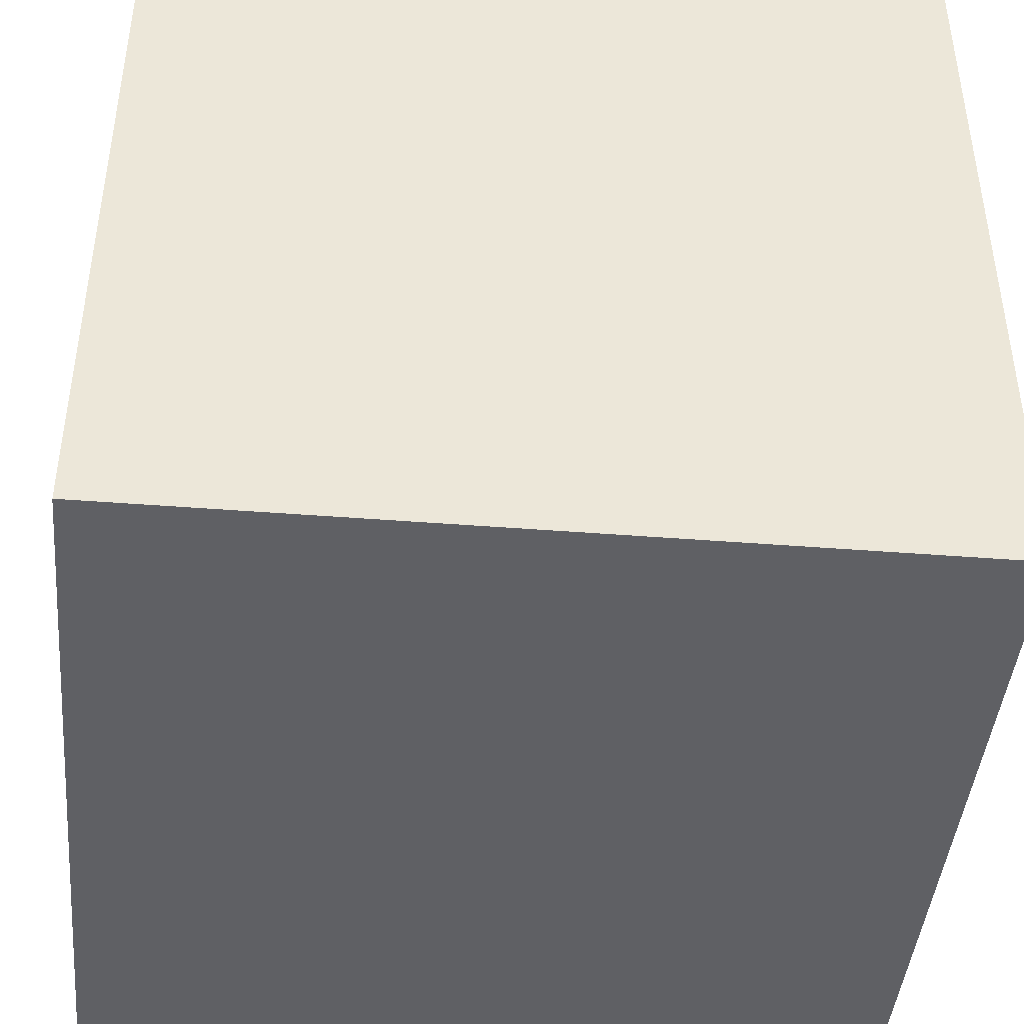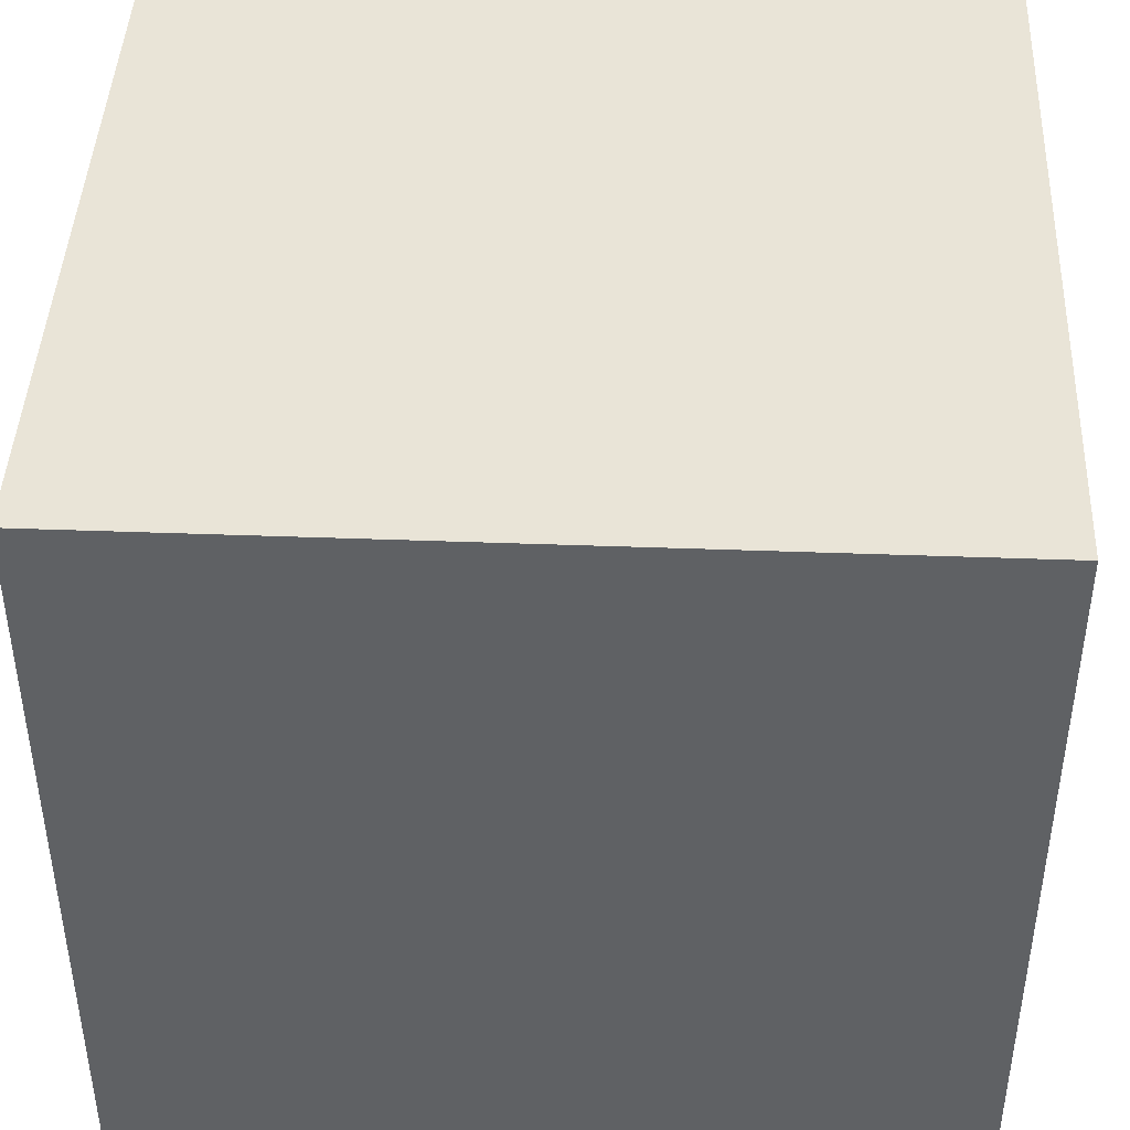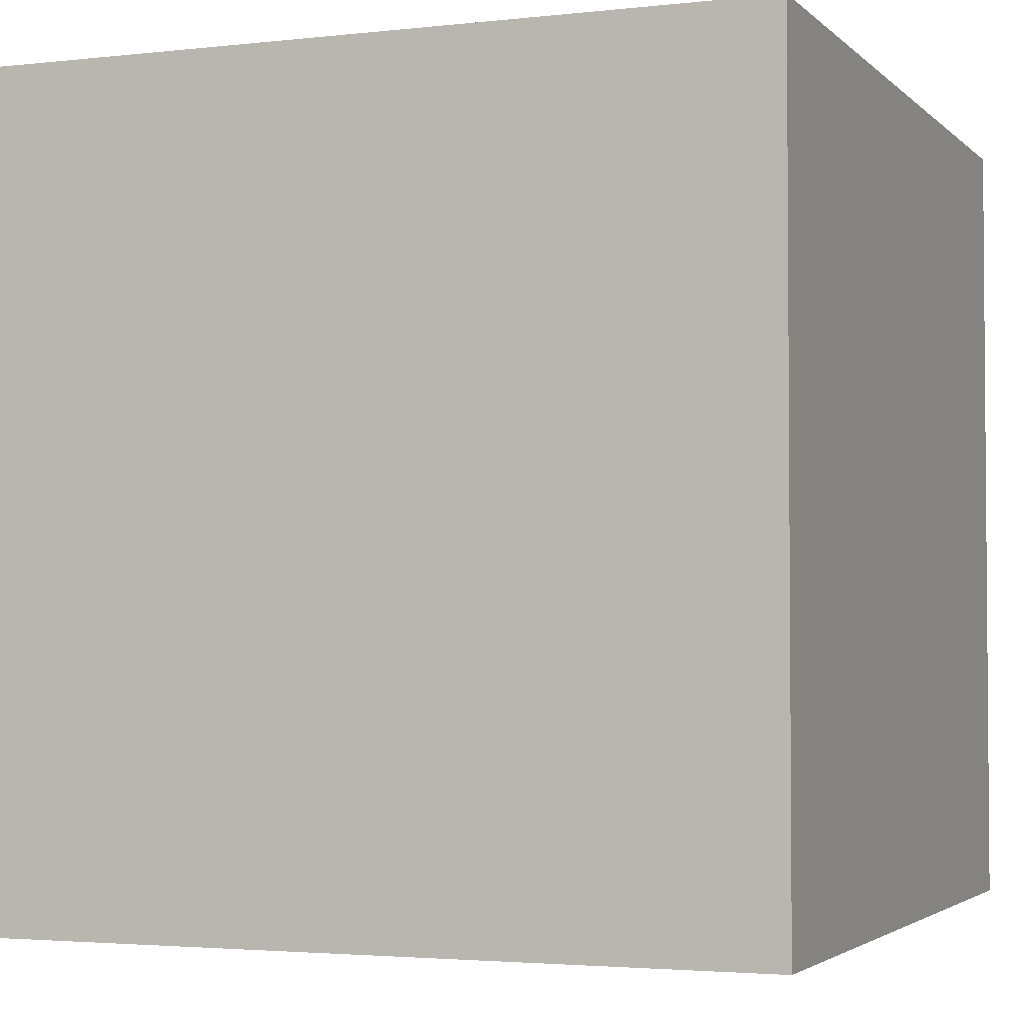
<metadata>
{"format":"obj","ext":"obj","renderer":"f3d","projection":"perspective","resolution":1024,"background":"white","views":[{"elev":-43.6,"azim":-5.3,"up":"+Z"},{"elev":43.5,"azim":92.5,"up":"+Z"},{"elev":-2.9,"azim":-158.5,"up":"+Z"}]}
</metadata>
<code>
o Cube
v 0 -1 -0
v 0.25 -1 -0
v 0.5 -1 -0
v 0.75 -1 0
v 0 -1 0.25
v 0 -1 0.5
v -0 -1 0.75
v -0.25 -1 -0
v -0.5 -1 -0
v -0.75 -1 -0
v 0 -1 -0.25
v 0 -1 -0.5
v 0 -1 -0.75
v 0.25 -1 -0.25
v 0.5 -1 -0.25
v 0.75 -1 -0.25
v 0.25 -1 -0.5
v 0.5 -1 -0.5
v 0.75 -1 -0.5
v 0.25 -1 -0.75
v 0.5 -1 -0.75
v 0.75 -1 -0.75
v 0.25 -1 0.25
v 0.25 -1 0.5
v 0.25 -1 0.75
v 0.5 -1 0.25
v 0.5 -1 0.5
v 0.5 -1 0.75
v 0.75 -1 0.25
v 0.75 -1 0.5
v 0.75 -1 0.75
v -0.25 -1 0.25
v -0.5 -1 0.25
v -0.75 -1 0.25
v -0.25 -1 0.5
v -0.5 -1 0.5
v -0.75 -1 0.5
v -0.25 -1 0.75
v -0.5 -1 0.75
v -0.75 -1 0.75
v -0.25 -1 -0.25
v -0.25 -1 -0.5
v -0.25 -1 -0.75
v -0.5 -1 -0.25
v -0.5 -1 -0.5
v -0.5 -1 -0.75
v -0.75 -1 -0.25
v -0.75 -1 -0.5
v -0.75 -1 -0.75
v -0 1 0
v -0 1 -0.25
v 0 1 -0.5
v 0 1 -0.75
v -0.25 1 0
v -0.5 1 0
v -0.75 1 -0
v -0 1 0.25
v -0 1 0.5
v -0 1 0.75
v 0.25 1 0
v 0.5 1 0
v 0.75 1 0
v 0.25 1 -0.25
v 0.25 1 -0.5
v 0.25 1 -0.75
v 0.5 1 -0.25
v 0.5 1 -0.5
v 0.5 1 -0.75
v 0.75 1 -0.25
v 0.75 1 -0.5
v 0.75 1 -0.75
v -0.25 1 -0.25
v -0.5 1 -0.25
v -0.75 1 -0.25
v -0.25 1 -0.5
v -0.5 1 -0.5
v -0.75 1 -0.5
v -0.25 1 -0.75
v -0.5 1 -0.75
v -0.75 1 -0.75
v -0.25 1 0.25
v -0.25 1 0.5
v -0.25 1 0.75
v -0.5 1 0.25
v -0.5 1 0.5
v -0.5 1 0.75
v -0.75 1 0.25
v -0.75 1 0.5
v -0.75 1 0.75
v 0.25 1 0.25
v 0.5 1 0.25
v 0.75 1 0.25
v 0.25 1 0.5
v 0.5 1 0.5
v 0.75 1 0.5
v 0.25 1 0.75
v 0.5 1 0.75
v 0.75 1 0.75
v 1 0 0
v 1 0 -0.25
v 1 0 -0.5
v 1 0 -0.75
v 1 0.25 0
v 1 0.5 0
v 1 0.75 0
v 1 0 0.25
v 1 0 0.5
v 1 0 0.75
v 1 -0.25 0
v 1 -0.5 0
v 1 -0.75 0
v 1 -0.25 -0.25
v 1 -0.25 -0.5
v 1 -0.25 -0.75
v 1 -0.5 -0.25
v 1 -0.5 -0.5
v 1 -0.5 -0.75
v 1 -0.75 -0.25
v 1 -0.75 -0.5
v 1 -0.75 -0.75
v 1 0.25 -0.25
v 1 0.5 -0.25
v 1 0.75 -0.25
v 1 0.25 -0.5
v 1 0.5 -0.5
v 1 0.75 -0.5
v 1 0.25 -0.75
v 1 0.5 -0.75
v 1 0.75 -0.75
v 1 0.25 0.25
v 1 0.25 0.5
v 1 0.25 0.75
v 1 0.5 0.25
v 1 0.5 0.5
v 1 0.5 0.75
v 1 0.75 0.25
v 1 0.75 0.5
v 1 0.75 0.75
v 1 -0.25 0.25
v 1 -0.5 0.25
v 1 -0.75 0.25
v 1 -0.25 0.5
v 1 -0.5 0.5
v 1 -0.75 0.5
v 1 -0.25 0.75
v 1 -0.5 0.75
v 1 -0.75 0.75
v -0 0 1
v 0.25 0 1
v 0.5 0 1
v 0.75 0 1
v -0 0.25 1
v -0 0.5 1
v -0 0.75 1
v -0.25 0 1
v -0.5 0 1
v -0.75 0 1
v -0 -0.25 1
v -0 -0.5 1
v -0 -0.75 1
v 0.25 -0.25 1
v 0.5 -0.25 1
v 0.75 -0.25 1
v 0.25 -0.5 1
v 0.5 -0.5 1
v 0.75 -0.5 1
v 0.25 -0.75 1
v 0.5 -0.75 1
v 0.75 -0.75 1
v 0.25 0.25 1
v 0.25 0.5 1
v 0.25 0.75 1
v 0.5 0.25 1
v 0.5 0.5 1
v 0.5 0.75 1
v 0.75 0.25 1
v 0.75 0.5 1
v 0.75 0.75 1
v -0.25 0.25 1
v -0.5 0.25 1
v -0.75 0.25 1
v -0.25 0.5 1
v -0.5 0.5 1
v -0.75 0.5 1
v -0.25 0.75 1
v -0.5 0.75 1
v -0.75 0.75 1
v -0.25 -0.25 1
v -0.25 -0.5 1
v -0.25 -0.75 1
v -0.5 -0.25 1
v -0.5 -0.5 1
v -0.5 -0.75 1
v -0.75 -0.25 1
v -0.75 -0.5 1
v -0.75 -0.75 1
v -1 0 -0
v -1 0 0.25
v -1 0 0.5
v -1 0 0.75
v -1 0.25 -0
v -1 0.5 -0
v -1 0.75 -0
v -1 0 -0.25
v -1 0 -0.5
v -1 0 -0.75
v -1 -0.25 -0
v -1 -0.5 -0
v -1 -0.75 -0
v -1 -0.25 0.25
v -1 -0.25 0.5
v -1 -0.25 0.75
v -1 -0.5 0.25
v -1 -0.5 0.5
v -1 -0.5 0.75
v -1 -0.75 0.25
v -1 -0.75 0.5
v -1 -0.75 0.75
v -1 0.25 0.25
v -1 0.5 0.25
v -1 0.75 0.25
v -1 0.25 0.5
v -1 0.5 0.5
v -1 0.75 0.5
v -1 0.25 0.75
v -1 0.5 0.75
v -1 0.75 0.75
v -1 0.25 -0.25
v -1 0.25 -0.5
v -1 0.25 -0.75
v -1 0.5 -0.25
v -1 0.5 -0.5
v -1 0.5 -0.75
v -1 0.75 -0.25
v -1 0.75 -0.5
v -1 0.75 -0.75
v -1 -0.25 -0.25
v -1 -0.5 -0.25
v -1 -0.75 -0.25
v -1 -0.25 -0.5
v -1 -0.5 -0.5
v -1 -0.75 -0.5
v -1 -0.25 -0.75
v -1 -0.5 -0.75
v -1 -0.75 -0.75
v 0 0 -1
v 0.25 0 -1
v 0.5 0 -1
v 0.75 0 -1
v 0 -0.25 -1
v 0 -0.5 -1
v 0 -0.75 -1
v -0.25 0 -1
v -0.5 0 -1
v -0.75 0 -1
v 0 0.25 -1
v 0 0.5 -1
v 0 0.75 -1
v 0.25 0.25 -1
v 0.5 0.25 -1
v 0.75 0.25 -1
v 0.25 0.5 -1
v 0.5 0.5 -1
v 0.75 0.5 -1
v 0.25 0.75 -1
v 0.5 0.75 -1
v 0.75 0.75 -1
v 0.25 -0.25 -1
v 0.25 -0.5 -1
v 0.25 -0.75 -1
v 0.5 -0.25 -1
v 0.5 -0.5 -1
v 0.5 -0.75 -1
v 0.75 -0.25 -1
v 0.75 -0.5 -1
v 0.75 -0.75 -1
v -0.25 -0.25 -1
v -0.5 -0.25 -1
v -0.75 -0.25 -1
v -0.25 -0.5 -1
v -0.5 -0.5 -1
v -0.75 -0.5 -1
v -0.25 -0.75 -1
v -0.5 -0.75 -1
v -0.75 -0.75 -1
v -0.25 0.25 -1
v -0.25 0.5 -1
v -0.25 0.75 -1
v -0.5 0.25 -1
v -0.5 0.5 -1
v -0.5 0.75 -1
v -0.75 0.25 -1
v -0.75 0.5 -1
v -0.75 0.75 -1
v 1 -1 -0.75
v 1 -1 -0.5
v 1 -1 -0.25
v 1 -1 0
v 1 -1 0.25
v 1 -1 0.5
v 1 -1 0.75
v 0.75 -1 -1
v 0.5 -1 -1
v 0.25 -1 -1
v 0 -1 -1
v -0.25 -1 -1
v -0.5 -1 -1
v -0.75 -1 -1
v 1 -0.75 -1
v 1 -0.5 -1
v 1 -0.25 -1
v 1 0 -1
v 1 0.25 -1
v 1 0.5 -1
v 1 0.75 -1
v 0.75 -1 1
v 0.5 -1 1
v 0.25 -1 1
v -0 -1 1
v -0.25 -1 1
v -0.5 -1 1
v -0.75 -1 1
v 1 -0.75 1
v 1 -0.5 1
v 1 -0.25 1
v 1 0 1
v 1 0.25 1
v 1 0.5 1
v 1 0.75 1
v -1 -1 0.75
v -1 -1 0.5
v -1 -1 0.25
v -1 -1 -0
v -1 -1 -0.25
v -1 -1 -0.5
v -1 -1 -0.75
v -1 -0.75 1
v -1 -0.5 1
v -1 -0.25 1
v -1 0 1
v -1 0.25 1
v -1 0.5 1
v -1 0.75 1
v -1 -0.75 -1
v -1 -0.5 -1
v -1 -0.25 -1
v -1 0 -1
v -1 0.25 -1
v -1 0.5 -1
v -1 0.75 -1
v 1 1 -0.75
v 1 1 -0.5
v 1 1 -0.25
v 1 1 1e-06
v 1 1 0.25
v 1 1 0.5
v 1 1 0.75
v 0.75 1 -1
v 0.5 1 -1
v 0.25 1 -1
v 0 1 -1
v -0.25 1 -1
v -0.5 1 -1
v -0.75 1 -1
v 0.75 1 1
v 0.5 1 1
v 0.25 1 1
v -1e-06 1 1
v -0.25 1 1
v -0.5 1 1
v -0.75 1 1
v -1 1 0.75
v -1 1 0.5
v -1 1 0.25
v -1 1 -0
v -1 1 -0.25
v -1 1 -0.5
v -1 1 -0.75
v 1 -1 -1
v 1 -1 1
v -1 -1 1
v -1 -1 -1
v 1 1 -1
v 1 1 1
v -1 1 1
v -1 1 -1
f 1 11 14
f 2 14 15
f 3 15 16
f 4 16 297
f 11 12 17
f 17 18 15
f 18 19 16
f 19 296 297
f 12 13 20
f 17 20 21
f 21 22 19
f 19 22 295
f 13 305 304
f 304 303 21
f 303 302 22
f 22 302 379
f 2 23 5
f 23 24 6
f 24 25 7
f 25 318 319
f 3 26 23
f 26 27 24
f 27 28 25
f 28 317 318
f 4 29 26
f 29 30 27
f 30 31 28
f 31 316 317
f 298 299 29
f 299 300 30
f 300 301 31
f 301 380 316
f 5 32 8
f 8 32 33
f 33 34 10
f 34 332 333
f 6 35 32
f 35 36 33
f 36 37 34
f 37 331 332
f 7 38 35
f 38 39 36
f 39 40 37
f 40 330 331
f 319 320 38
f 320 321 39
f 321 322 40
f 322 381 330
f 1 8 41
f 41 42 12
f 42 43 13
f 43 306 305
f 9 44 41
f 44 45 42
f 45 46 43
f 46 307 306
f 10 47 44
f 44 47 48
f 48 49 46
f 46 49 308
f 10 333 334
f 334 335 48
f 335 336 49
f 336 382 308
f 60 63 51
f 63 64 52
f 64 65 53
f 65 360 361
f 61 66 63
f 66 67 64
f 67 68 65
f 68 359 360
f 62 69 66
f 69 70 67
f 70 71 68
f 71 358 359
f 354 353 69
f 353 352 70
f 352 351 71
f 351 383 358
f 50 51 72
f 72 73 55
f 73 74 56
f 74 376 375
f 52 75 72
f 75 76 73
f 76 77 74
f 77 377 376
f 52 53 78
f 75 78 79
f 79 80 77
f 80 378 377
f 361 362 78
f 78 362 363
f 363 364 80
f 364 386 378
f 54 81 57
f 81 82 58
f 58 82 83
f 83 369 368
f 54 55 84
f 84 85 82
f 85 86 83
f 83 86 370
f 55 56 87
f 87 88 85
f 88 89 86
f 89 371 370
f 56 375 374
f 87 374 373
f 88 373 372
f 372 385 371
f 57 90 60
f 90 91 61
f 91 92 62
f 92 355 354
f 58 93 90
f 93 94 91
f 94 95 92
f 95 356 355
f 59 96 93
f 96 97 94
f 97 98 95
f 98 357 356
f 368 367 96
f 367 366 97
f 366 365 98
f 98 365 384
f 109 112 100
f 112 113 101
f 113 114 102
f 114 311 312
f 110 115 112
f 115 116 113
f 116 117 114
f 117 310 311
f 111 118 115
f 118 119 116
f 119 120 117
f 120 309 310
f 298 297 118
f 297 296 119
f 296 295 120
f 295 379 309
f 99 100 121
f 103 121 122
f 104 122 123
f 105 123 353
f 100 101 124
f 121 124 125
f 122 125 126
f 123 126 352
f 101 102 127
f 124 127 128
f 125 128 129
f 126 129 351
f 102 312 313
f 127 313 314
f 128 314 315
f 129 315 383
f 103 130 106
f 130 131 107
f 131 132 108
f 132 327 326
f 104 133 130
f 133 134 131
f 134 135 132
f 135 328 327
f 105 136 133
f 136 137 134
f 137 138 135
f 138 329 328
f 354 355 136
f 355 356 137
f 356 357 138
f 357 384 329
f 99 106 139
f 109 139 140
f 110 140 141
f 111 141 299
f 106 107 142
f 139 142 143
f 140 143 144
f 141 144 300
f 107 108 145
f 142 145 146
f 143 146 147
f 144 147 301
f 326 325 145
f 145 325 324
f 146 324 323
f 323 380 301
f 158 161 149
f 161 162 150
f 162 163 151
f 163 325 326
f 159 164 161
f 164 165 162
f 165 166 163
f 166 324 325
f 160 167 164
f 167 168 165
f 168 169 166
f 169 323 324
f 319 318 167
f 318 317 168
f 317 316 169
f 316 380 323
f 148 149 170
f 152 170 171
f 153 171 172
f 154 172 367
f 149 150 173
f 170 173 174
f 171 174 175
f 172 175 366
f 150 151 176
f 173 176 177
f 174 177 178
f 175 178 365
f 151 326 327
f 176 327 328
f 177 328 329
f 178 329 384
f 152 179 155
f 179 180 156
f 180 181 157
f 181 341 340
f 153 182 179
f 182 183 180
f 183 184 181
f 184 342 341
f 154 185 182
f 185 186 183
f 186 187 184
f 187 343 342
f 368 369 185
f 369 370 186
f 370 371 187
f 371 385 343
f 148 155 188
f 158 188 189
f 159 189 190
f 190 320 319
f 155 156 191
f 188 191 192
f 189 192 193
f 193 321 320
f 157 194 191
f 194 195 192
f 192 195 196
f 196 322 321
f 340 339 194
f 339 338 195
f 338 337 196
f 196 337 381
f 207 210 198
f 210 211 199
f 211 212 200
f 212 339 340
f 208 213 210
f 213 214 211
f 214 215 212
f 215 338 339
f 209 216 213
f 216 217 214
f 217 218 215
f 218 337 338
f 333 332 216
f 332 331 217
f 331 330 218
f 330 381 337
f 198 219 201
f 219 220 202
f 220 221 203
f 221 374 375
f 199 222 219
f 222 223 220
f 223 224 221
f 224 373 374
f 200 225 222
f 225 226 223
f 223 226 227
f 227 372 373
f 340 341 225
f 225 341 342
f 226 342 343
f 343 385 372
f 201 228 204
f 228 229 205
f 205 229 230
f 230 348 347
f 201 202 231
f 228 231 232
f 229 232 233
f 230 233 349
f 202 203 234
f 234 235 232
f 235 236 233
f 233 236 350
f 203 375 376
f 376 377 235
f 235 377 378
f 378 386 350
f 204 237 207
f 237 238 208
f 238 239 209
f 239 334 333
f 205 240 237
f 240 241 238
f 241 242 239
f 242 335 334
f 206 243 240
f 243 244 241
f 244 245 242
f 245 336 335
f 347 346 243
f 346 345 244
f 345 344 245
f 344 382 336
f 256 259 247
f 259 260 248
f 260 261 249
f 261 313 312
f 257 262 259
f 262 263 260
f 263 264 261
f 264 314 313
f 258 265 262
f 265 266 263
f 266 267 264
f 267 315 314
f 361 360 265
f 360 359 266
f 359 358 267
f 358 383 315
f 246 247 268
f 250 268 269
f 269 270 252
f 270 304 305
f 247 248 271
f 268 271 272
f 272 273 270
f 273 303 304
f 248 249 274
f 271 274 275
f 275 276 273
f 273 276 302
f 312 311 274
f 274 311 310
f 275 310 309
f 309 379 302
f 250 277 253
f 277 278 254
f 278 279 255
f 279 346 347
f 251 280 277
f 280 281 278
f 281 282 279
f 279 282 345
f 252 283 280
f 283 284 281
f 281 284 285
f 285 344 345
f 305 306 283
f 283 306 307
f 284 307 308
f 308 382 344
f 253 286 256
f 286 287 257
f 287 288 258
f 288 362 361
f 254 289 286
f 289 290 287
f 290 291 288
f 291 363 362
f 255 292 289
f 292 293 290
f 293 294 291
f 294 364 363
f 347 348 292
f 348 349 293
f 349 350 294
f 350 386 364
f 2 1 14
f 3 2 15
f 4 3 16
f 298 4 297
f 14 11 17
f 14 17 15
f 15 18 16
f 16 19 297
f 17 12 20
f 18 17 21
f 18 21 19
f 296 19 295
f 20 13 304
f 20 304 21
f 21 303 22
f 295 22 379
f 1 2 5
f 5 23 6
f 6 24 7
f 7 25 319
f 2 3 23
f 23 26 24
f 24 27 25
f 25 28 318
f 3 4 26
f 26 29 27
f 27 30 28
f 28 31 317
f 4 298 29
f 29 299 30
f 30 300 31
f 31 301 316
f 1 5 8
f 9 8 33
f 9 33 10
f 10 34 333
f 5 6 32
f 32 35 33
f 33 36 34
f 34 37 332
f 6 7 35
f 35 38 36
f 36 39 37
f 37 40 331
f 7 319 38
f 38 320 39
f 39 321 40
f 40 322 330
f 11 1 41
f 11 41 12
f 12 42 13
f 13 43 305
f 8 9 41
f 41 44 42
f 42 45 43
f 43 46 306
f 9 10 44
f 45 44 48
f 45 48 46
f 307 46 308
f 47 10 334
f 47 334 48
f 48 335 49
f 49 336 308
f 50 60 51
f 51 63 52
f 52 64 53
f 53 65 361
f 60 61 63
f 63 66 64
f 64 67 65
f 65 68 360
f 61 62 66
f 66 69 67
f 67 70 68
f 68 71 359
f 62 354 69
f 69 353 70
f 70 352 71
f 71 351 358
f 54 50 72
f 54 72 55
f 55 73 56
f 56 74 375
f 51 52 72
f 72 75 73
f 73 76 74
f 74 77 376
f 75 52 78
f 76 75 79
f 76 79 77
f 77 80 377
f 53 361 78
f 79 78 363
f 79 363 80
f 80 364 378
f 50 54 57
f 57 81 58
f 59 58 83
f 59 83 368
f 81 54 84
f 81 84 82
f 82 85 83
f 369 83 370
f 84 55 87
f 84 87 85
f 85 88 86
f 86 89 370
f 87 56 374
f 88 87 373
f 89 88 372
f 89 372 371
f 50 57 60
f 60 90 61
f 61 91 62
f 62 92 354
f 57 58 90
f 90 93 91
f 91 94 92
f 92 95 355
f 58 59 93
f 93 96 94
f 94 97 95
f 95 98 356
f 59 368 96
f 96 367 97
f 97 366 98
f 357 98 384
f 99 109 100
f 100 112 101
f 101 113 102
f 102 114 312
f 109 110 112
f 112 115 113
f 113 116 114
f 114 117 311
f 110 111 115
f 115 118 116
f 116 119 117
f 117 120 310
f 111 298 118
f 118 297 119
f 119 296 120
f 120 295 309
f 103 99 121
f 104 103 122
f 105 104 123
f 354 105 353
f 121 100 124
f 122 121 125
f 123 122 126
f 353 123 352
f 124 101 127
f 125 124 128
f 126 125 129
f 352 126 351
f 127 102 313
f 128 127 314
f 129 128 315
f 351 129 383
f 99 103 106
f 106 130 107
f 107 131 108
f 108 132 326
f 103 104 130
f 130 133 131
f 131 134 132
f 132 135 327
f 104 105 133
f 133 136 134
f 134 137 135
f 135 138 328
f 105 354 136
f 136 355 137
f 137 356 138
f 138 357 329
f 109 99 139
f 110 109 140
f 111 110 141
f 298 111 299
f 139 106 142
f 140 139 143
f 141 140 144
f 299 141 300
f 142 107 145
f 143 142 146
f 144 143 147
f 300 144 301
f 108 326 145
f 146 145 324
f 147 146 323
f 147 323 301
f 148 158 149
f 149 161 150
f 150 162 151
f 151 163 326
f 158 159 161
f 161 164 162
f 162 165 163
f 163 166 325
f 159 160 164
f 164 167 165
f 165 168 166
f 166 169 324
f 160 319 167
f 167 318 168
f 168 317 169
f 169 316 323
f 152 148 170
f 153 152 171
f 154 153 172
f 368 154 367
f 170 149 173
f 171 170 174
f 172 171 175
f 367 172 366
f 173 150 176
f 174 173 177
f 175 174 178
f 366 175 365
f 176 151 327
f 177 176 328
f 178 177 329
f 365 178 384
f 148 152 155
f 155 179 156
f 156 180 157
f 157 181 340
f 152 153 179
f 179 182 180
f 180 183 181
f 181 184 341
f 153 154 182
f 182 185 183
f 183 186 184
f 184 187 342
f 154 368 185
f 185 369 186
f 186 370 187
f 187 371 343
f 158 148 188
f 159 158 189
f 160 159 190
f 160 190 319
f 188 155 191
f 189 188 192
f 190 189 193
f 190 193 320
f 156 157 191
f 191 194 192
f 193 192 196
f 193 196 321
f 157 340 194
f 194 339 195
f 195 338 196
f 322 196 381
f 197 207 198
f 198 210 199
f 199 211 200
f 200 212 340
f 207 208 210
f 210 213 211
f 211 214 212
f 212 215 339
f 208 209 213
f 213 216 214
f 214 217 215
f 215 218 338
f 209 333 216
f 216 332 217
f 217 331 218
f 218 330 337
f 197 198 201
f 201 219 202
f 202 220 203
f 203 221 375
f 198 199 219
f 219 222 220
f 220 223 221
f 221 224 374
f 199 200 222
f 222 225 223
f 224 223 227
f 224 227 373
f 200 340 225
f 226 225 342
f 227 226 343
f 227 343 372
f 197 201 204
f 204 228 205
f 206 205 230
f 206 230 347
f 228 201 231
f 229 228 232
f 230 229 233
f 348 230 349
f 231 202 234
f 231 234 232
f 232 235 233
f 349 233 350
f 234 203 376
f 234 376 235
f 236 235 378
f 236 378 350
f 197 204 207
f 207 237 208
f 208 238 209
f 209 239 333
f 204 205 237
f 237 240 238
f 238 241 239
f 239 242 334
f 205 206 240
f 240 243 241
f 241 244 242
f 242 245 335
f 206 347 243
f 243 346 244
f 244 345 245
f 245 344 336
f 246 256 247
f 247 259 248
f 248 260 249
f 249 261 312
f 256 257 259
f 259 262 260
f 260 263 261
f 261 264 313
f 257 258 262
f 262 265 263
f 263 266 264
f 264 267 314
f 258 361 265
f 265 360 266
f 266 359 267
f 267 358 315
f 250 246 268
f 251 250 269
f 251 269 252
f 252 270 305
f 268 247 271
f 269 268 272
f 269 272 270
f 270 273 304
f 271 248 274
f 272 271 275
f 272 275 273
f 303 273 302
f 249 312 274
f 275 274 310
f 276 275 309
f 276 309 302
f 246 250 253
f 253 277 254
f 254 278 255
f 255 279 347
f 250 251 277
f 277 280 278
f 278 281 279
f 346 279 345
f 251 252 280
f 280 283 281
f 282 281 285
f 282 285 345
f 252 305 283
f 284 283 307
f 285 284 308
f 285 308 344
f 246 253 256
f 256 286 257
f 257 287 258
f 258 288 361
f 253 254 286
f 286 289 287
f 287 290 288
f 288 291 362
f 254 255 289
f 289 292 290
f 290 293 291
f 291 294 363
f 255 347 292
f 292 348 293
f 293 349 294
f 294 350 364

</code>
